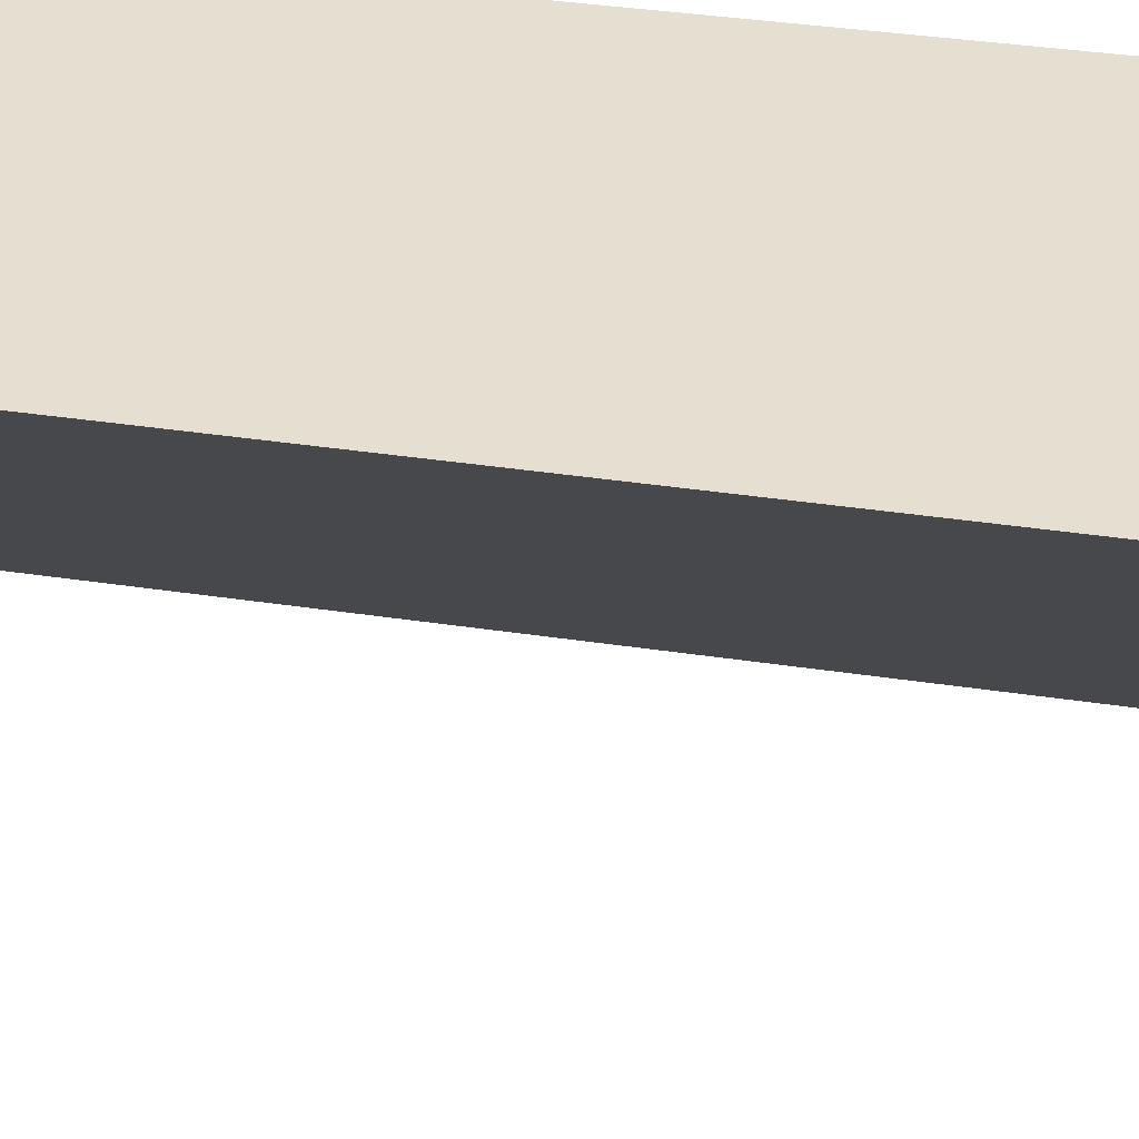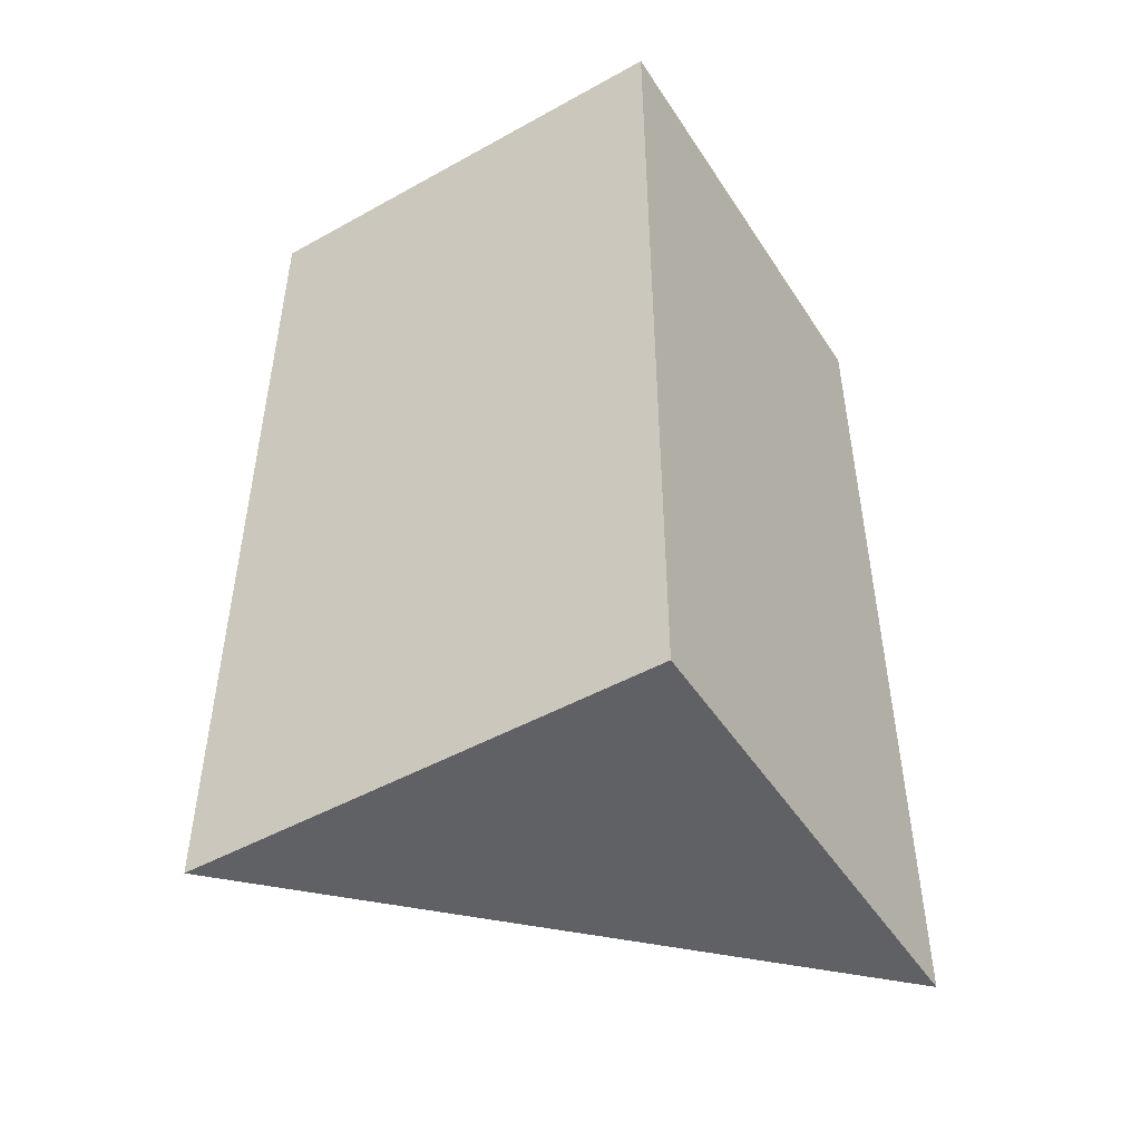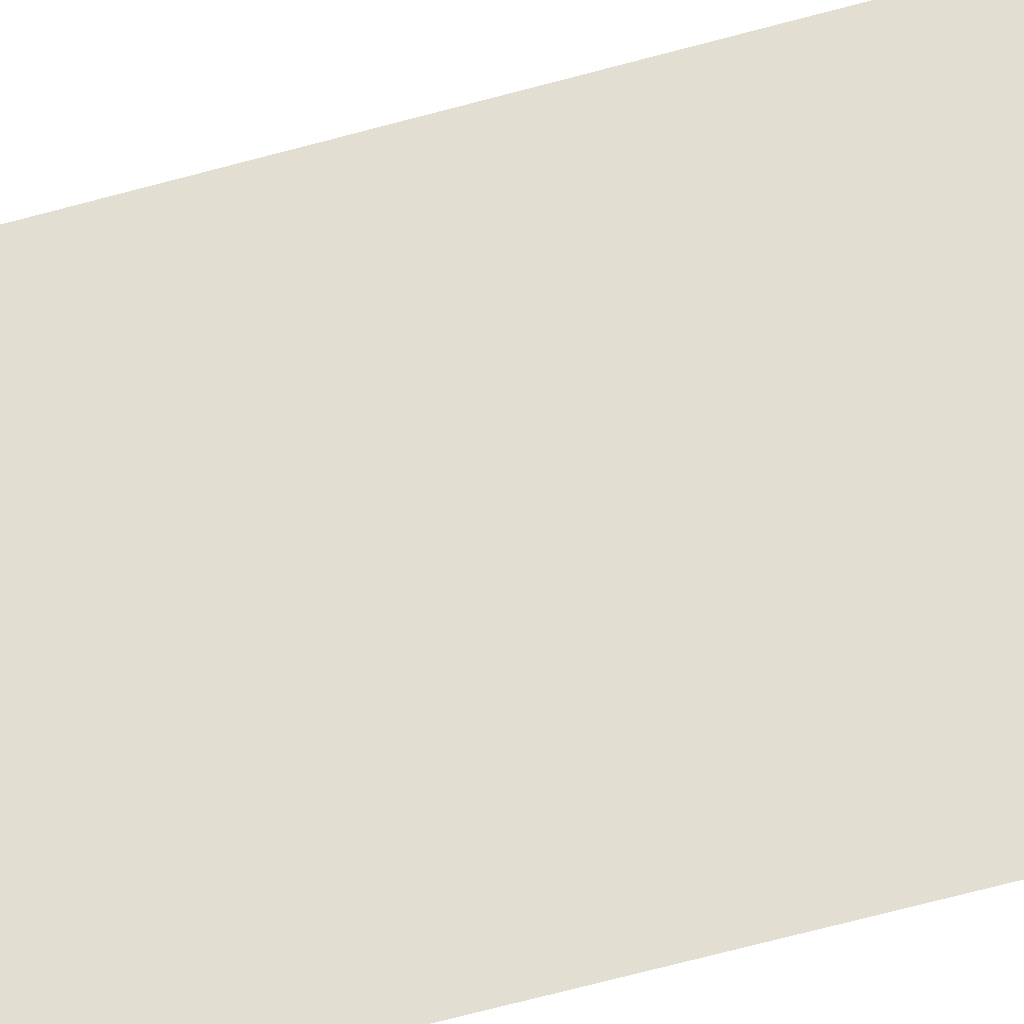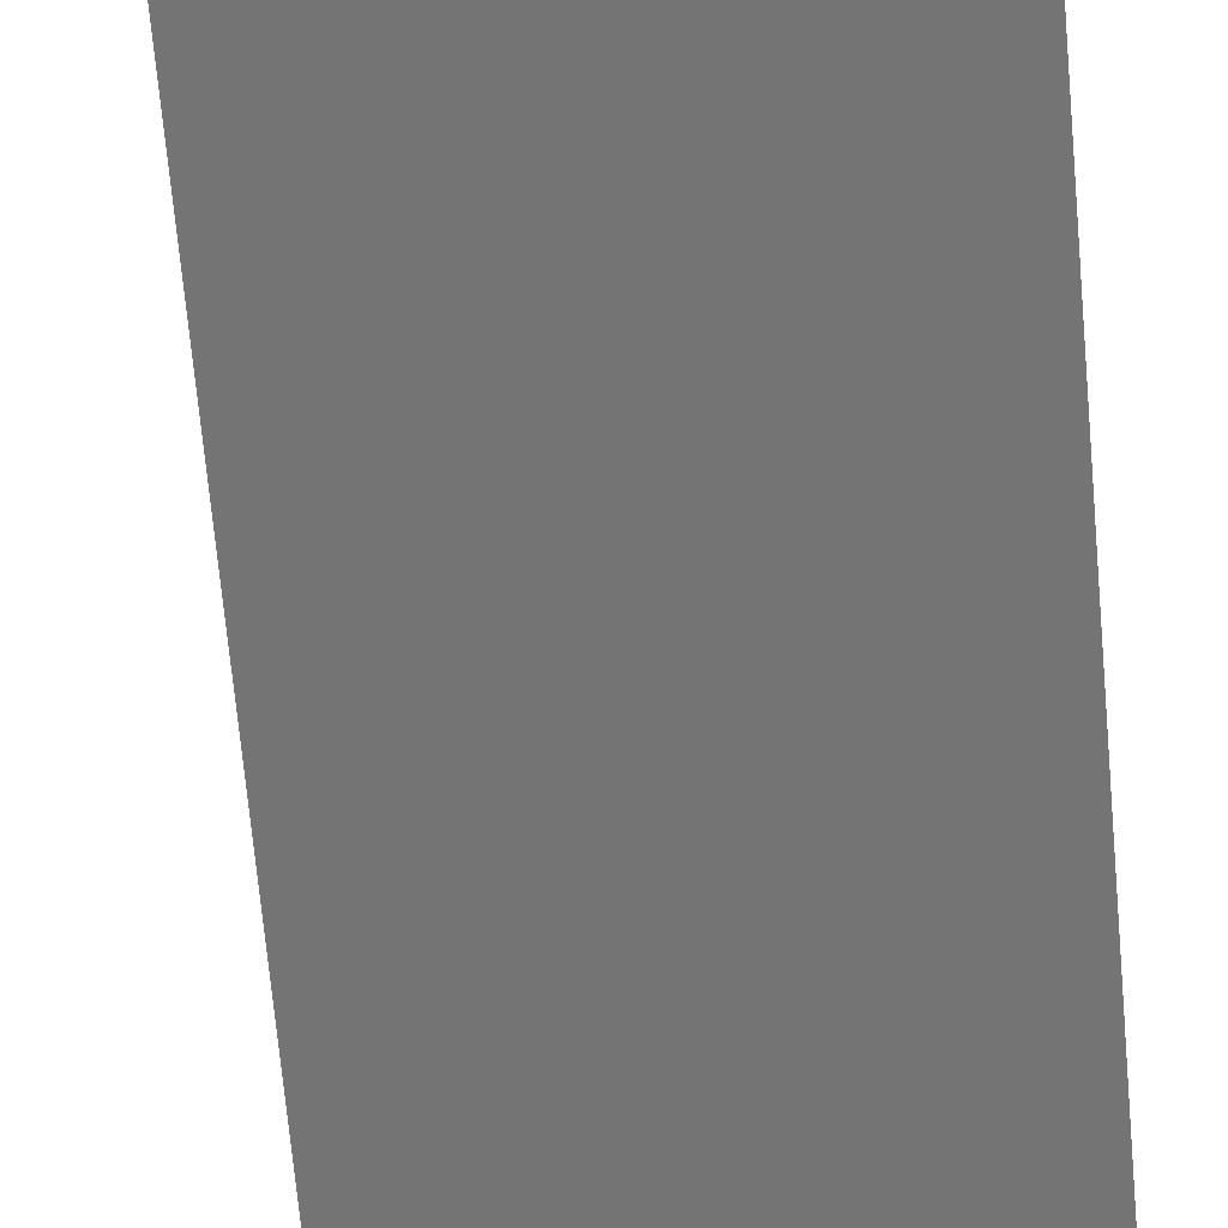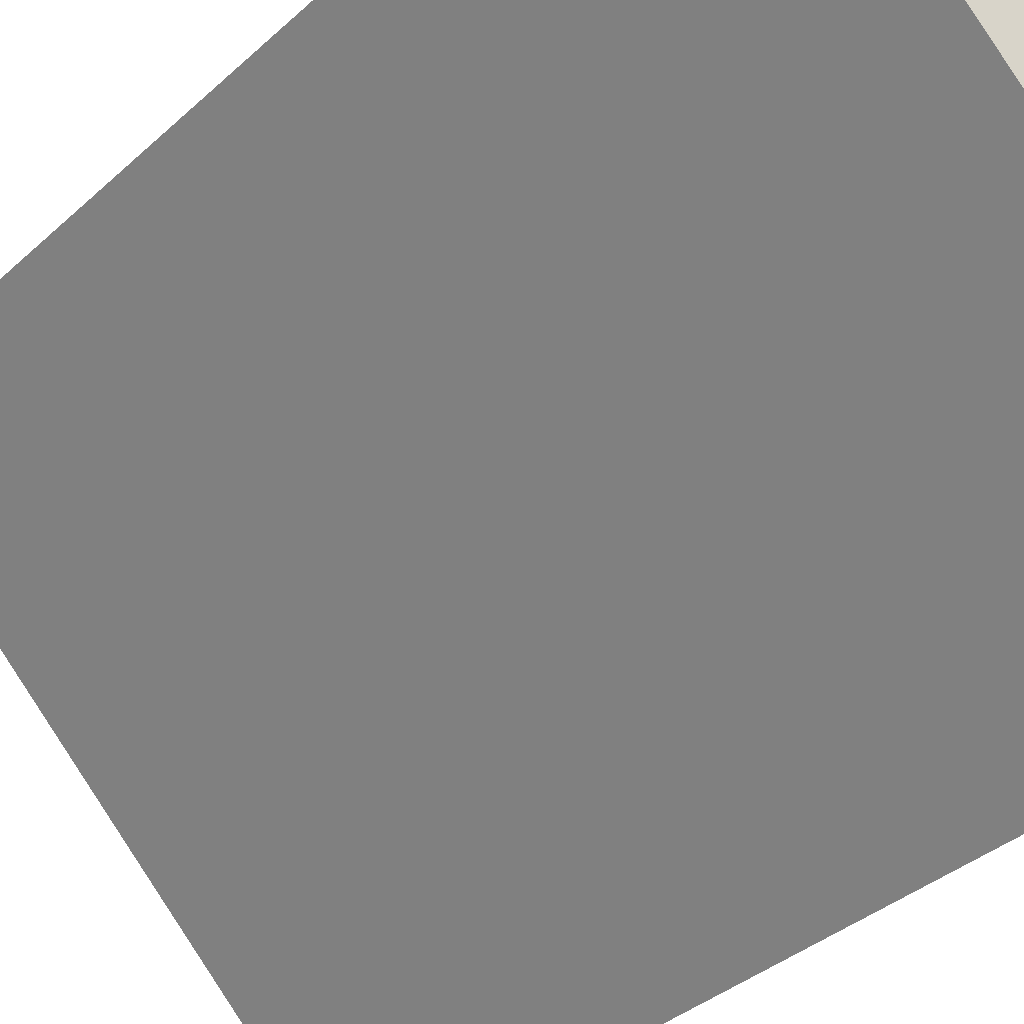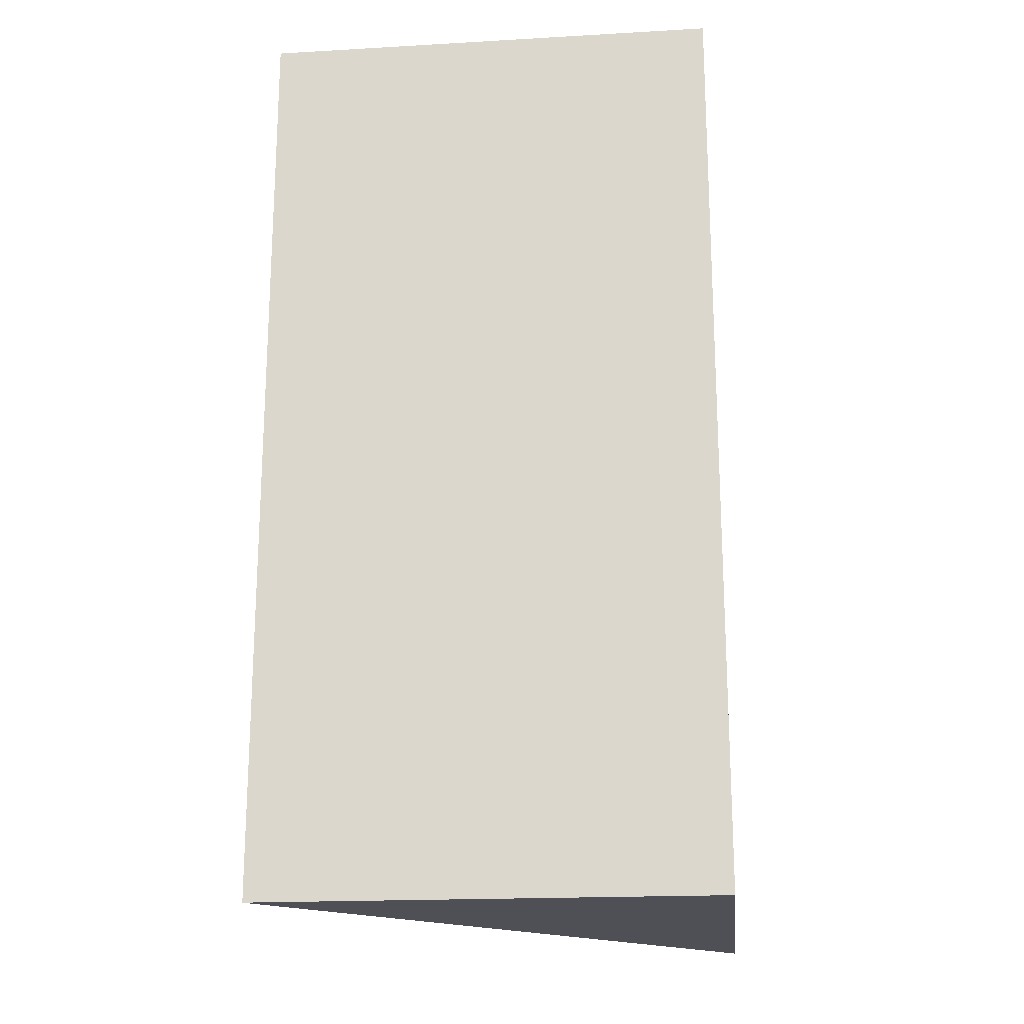
<metadata>
{"format":"obj","ext":"obj","renderer":"f3d","projection":"perspective","resolution":1024,"background":"white","views":[{"elev":36.6,"azim":101.2,"up":"+Y"},{"elev":-48.6,"azim":-148.3,"up":"+Z"},{"elev":-77.6,"azim":104.4,"up":"+Y"},{"elev":-72.3,"azim":-174.8,"up":"+Y"},{"elev":-34.8,"azim":140.6,"up":"+Y"},{"elev":-19.3,"azim":-173.9,"up":"+Z"}]}
</metadata>
<code>
v 384 -832 -64
v 320 -896 -64
v 320 -832 -64
v 320 -896 64
v 384 -832 64
v 320 -832 64
f 1 2 3
f 4 5 6
f 2 6 3
f 2 4 6
f 6 1 3
f 6 5 1
f 1 4 2
f 1 5 4

</code>
